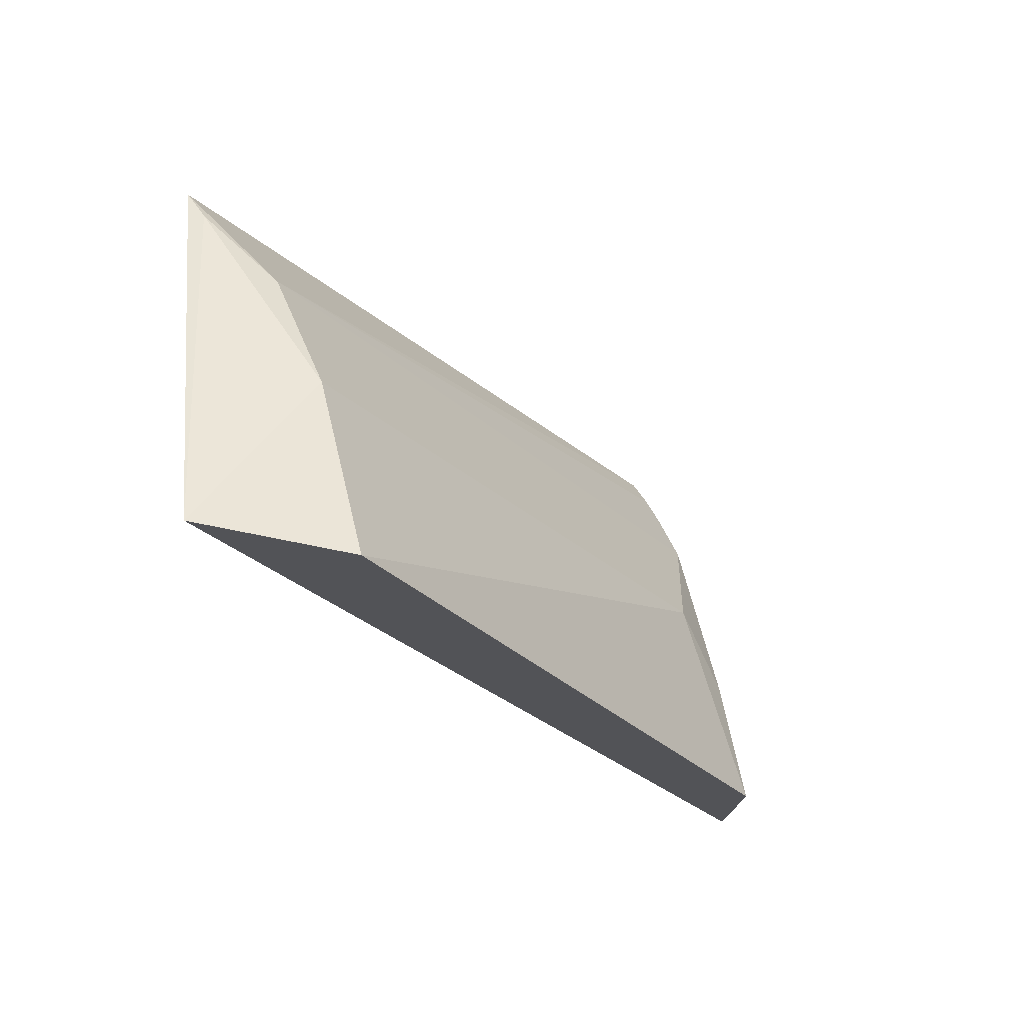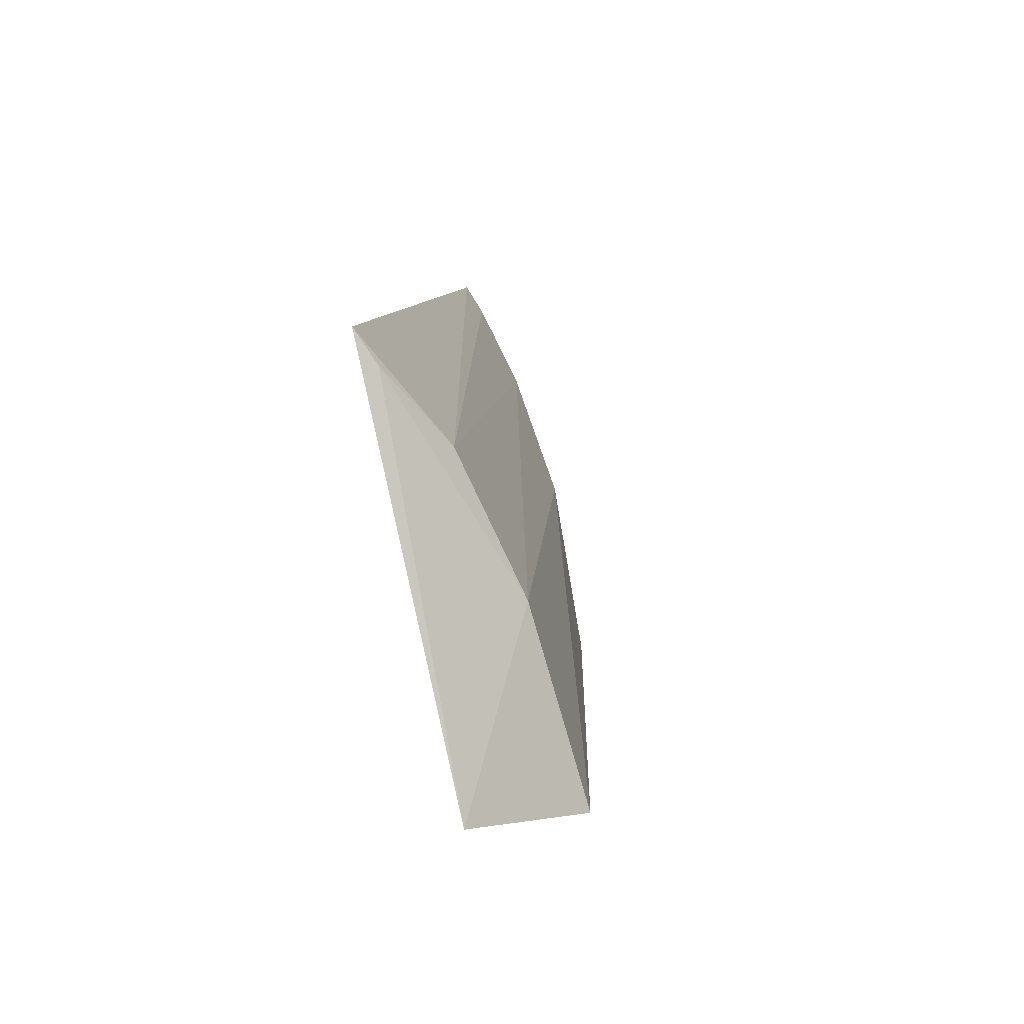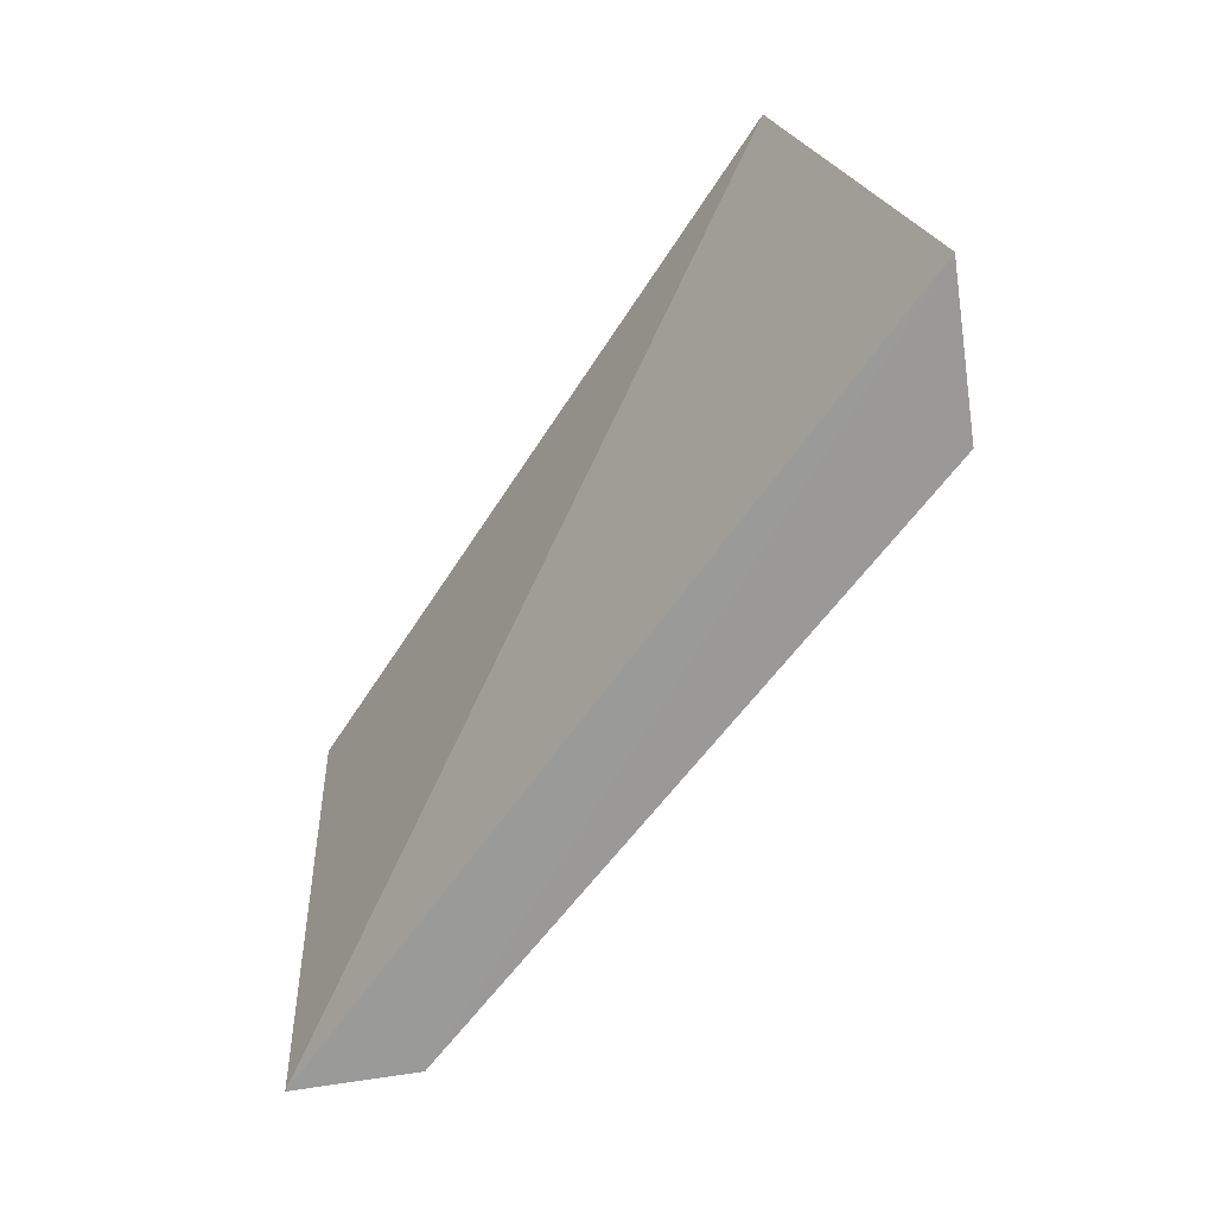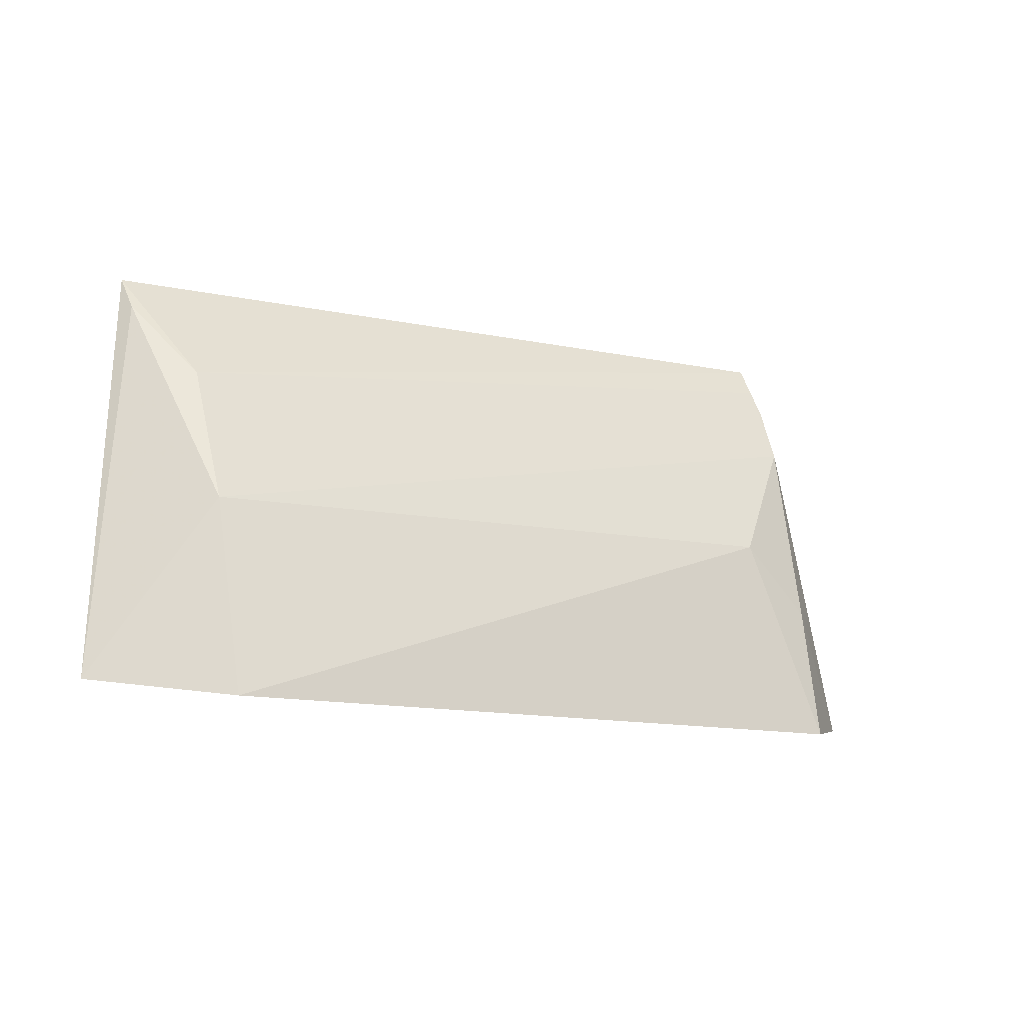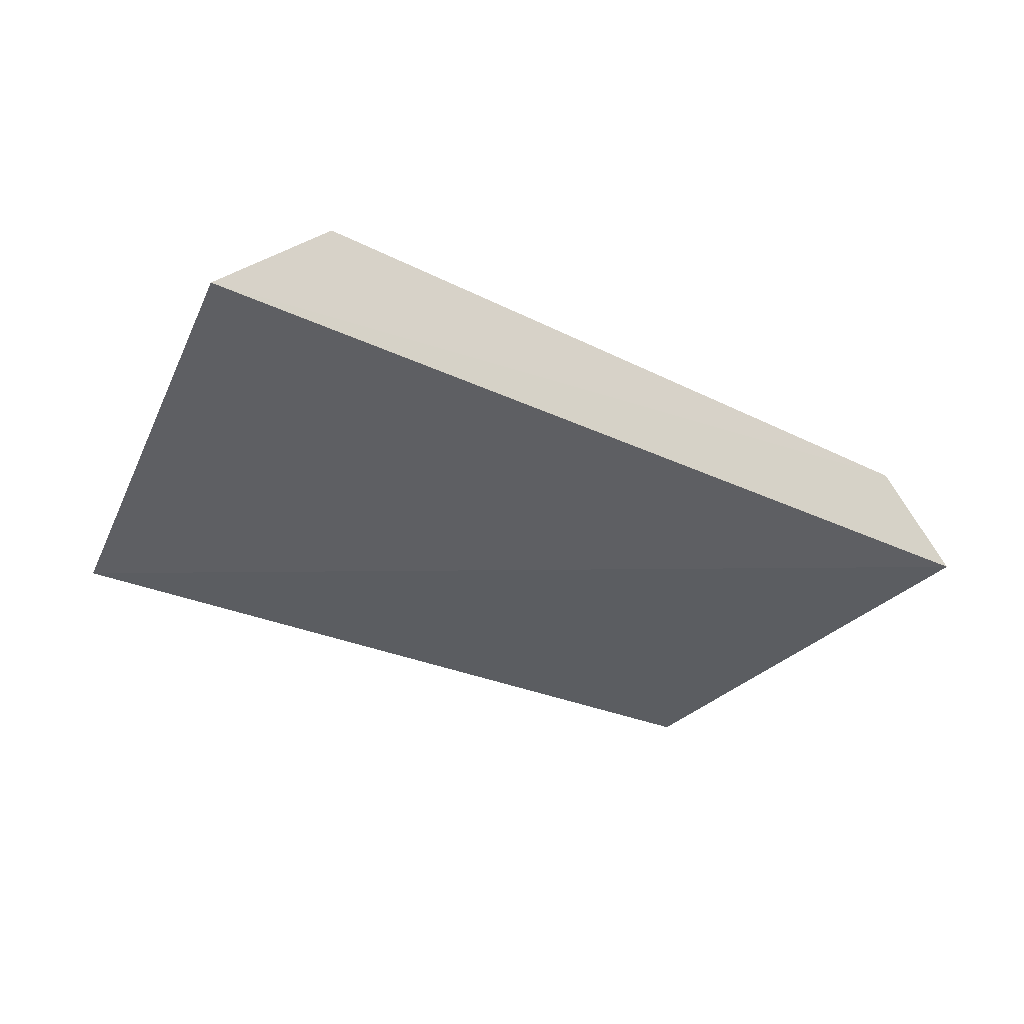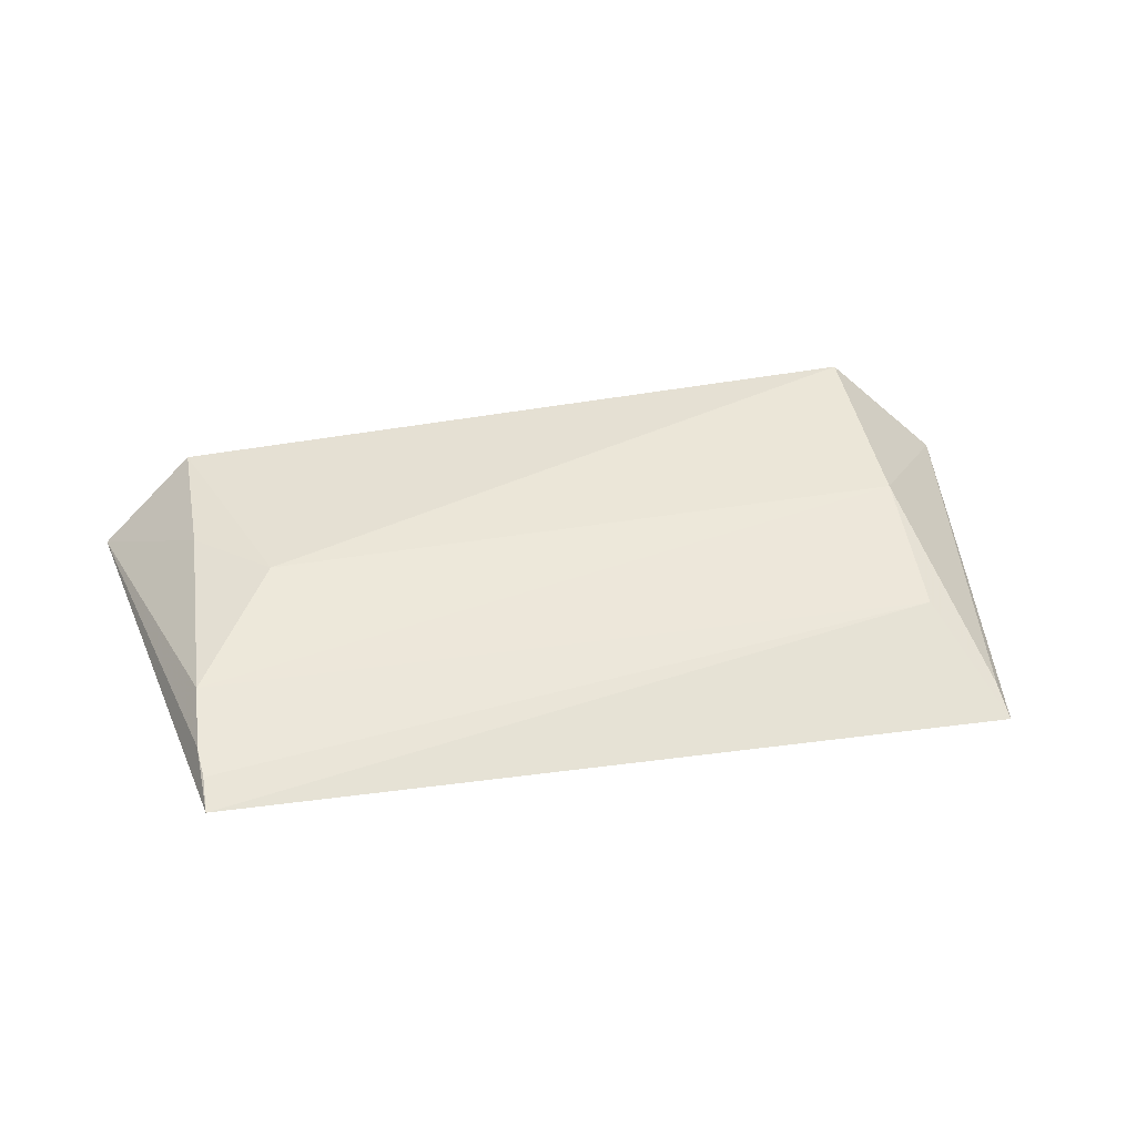
<metadata>
{"format":"obj","ext":"obj","renderer":"f3d","projection":"perspective","resolution":1024,"background":"white","views":[{"elev":-27.2,"azim":126.3,"up":"+Z"},{"elev":8.4,"azim":94.9,"up":"+Z"},{"elev":-64.6,"azim":56.3,"up":"+Z"},{"elev":-10.4,"azim":148.1,"up":"+Z"},{"elev":-30.7,"azim":147.1,"up":"+Y"},{"elev":29.1,"azim":-11.9,"up":"+Y"}]}
</metadata>
<code>
v 0.08199 0.02749 0.4013
v 0.09477 0.04857 0.3136
v 0.07113 0.0698 0.3099
v -0.08121 0.0605 0.3084
v -0.1011 0.0422 0.3109
v -0.08402 0.04288 0.3787
v 0.07119 0.05801 0.3503
v -0.0664 0.05423 0.3526
v -0.08454 0.02978 0.4033
v -0.0816 0.0545 0.3375
v 0.0812 0.03203 0.3944
v -0.08497 0.03678 0.3909
v 0.07116 0.04433 0.3788
v -0.08435 0.03377 0.3969
f 3 2 4
f 5 2 1
f 5 4 2
f 7 2 3
f 8 3 4
f 8 7 3
f 8 6 7
f 9 5 1
f 10 4 5
f 10 5 6
f 10 8 4
f 10 6 8
f 11 1 2
f 11 2 7
f 12 6 5
f 12 5 9
f 13 9 1
f 13 1 11
f 13 11 7
f 13 7 6
f 14 12 9
f 14 9 13
f 14 13 6
f 14 6 12

</code>
